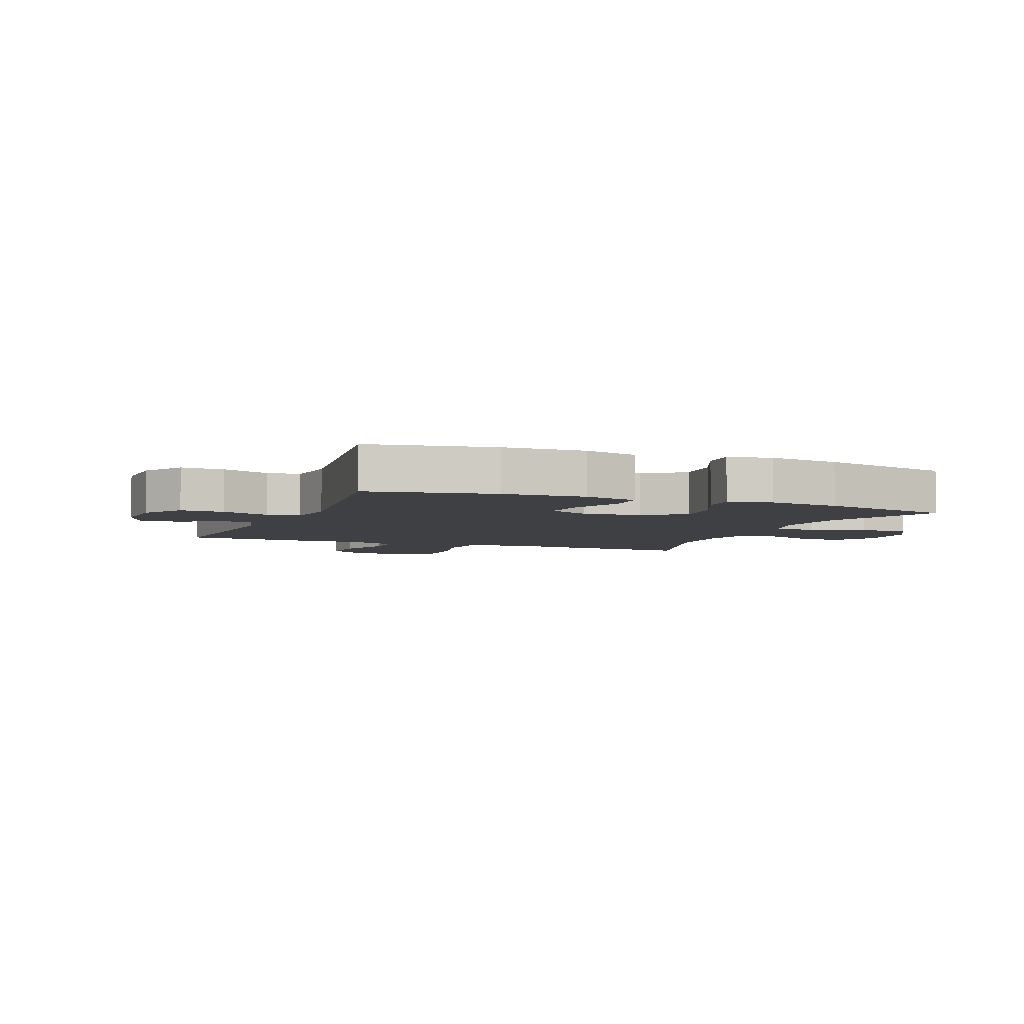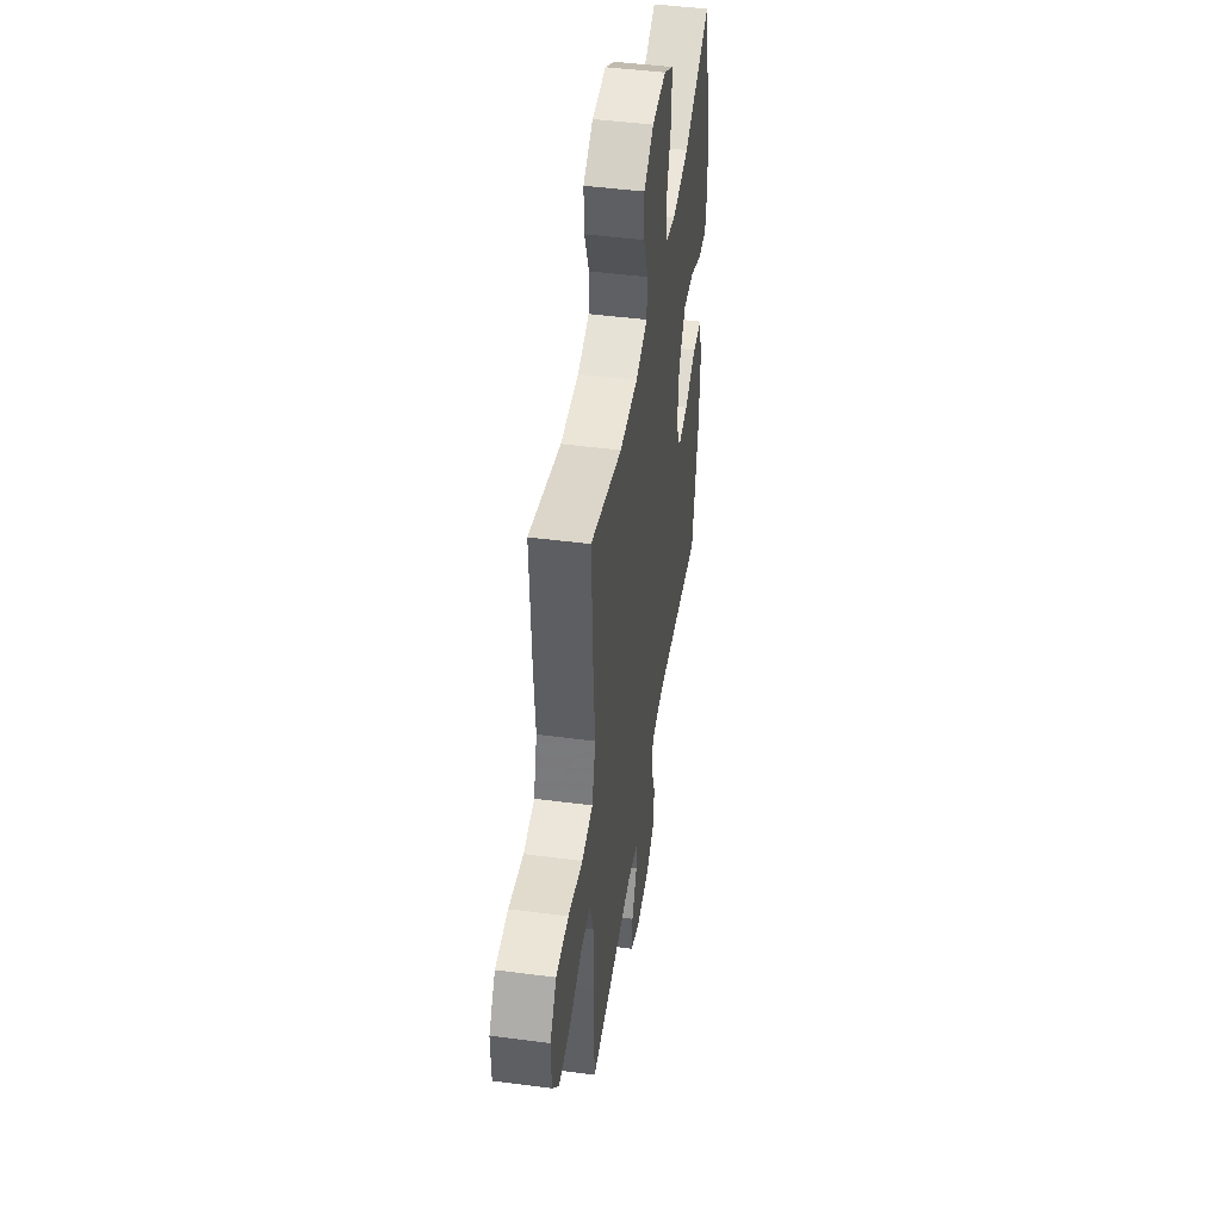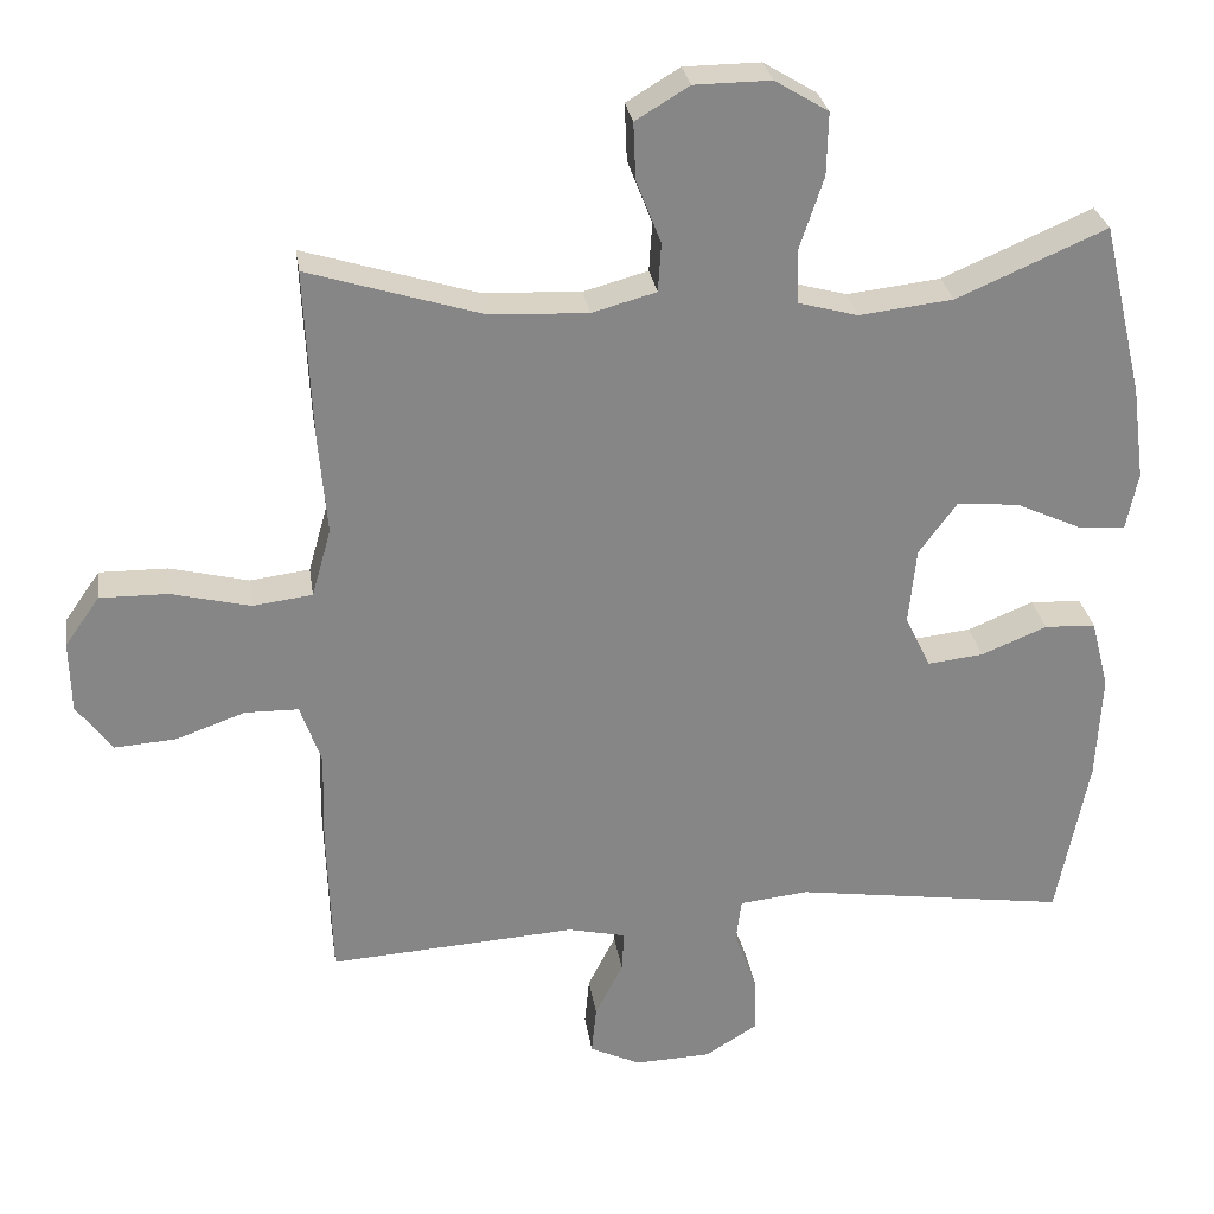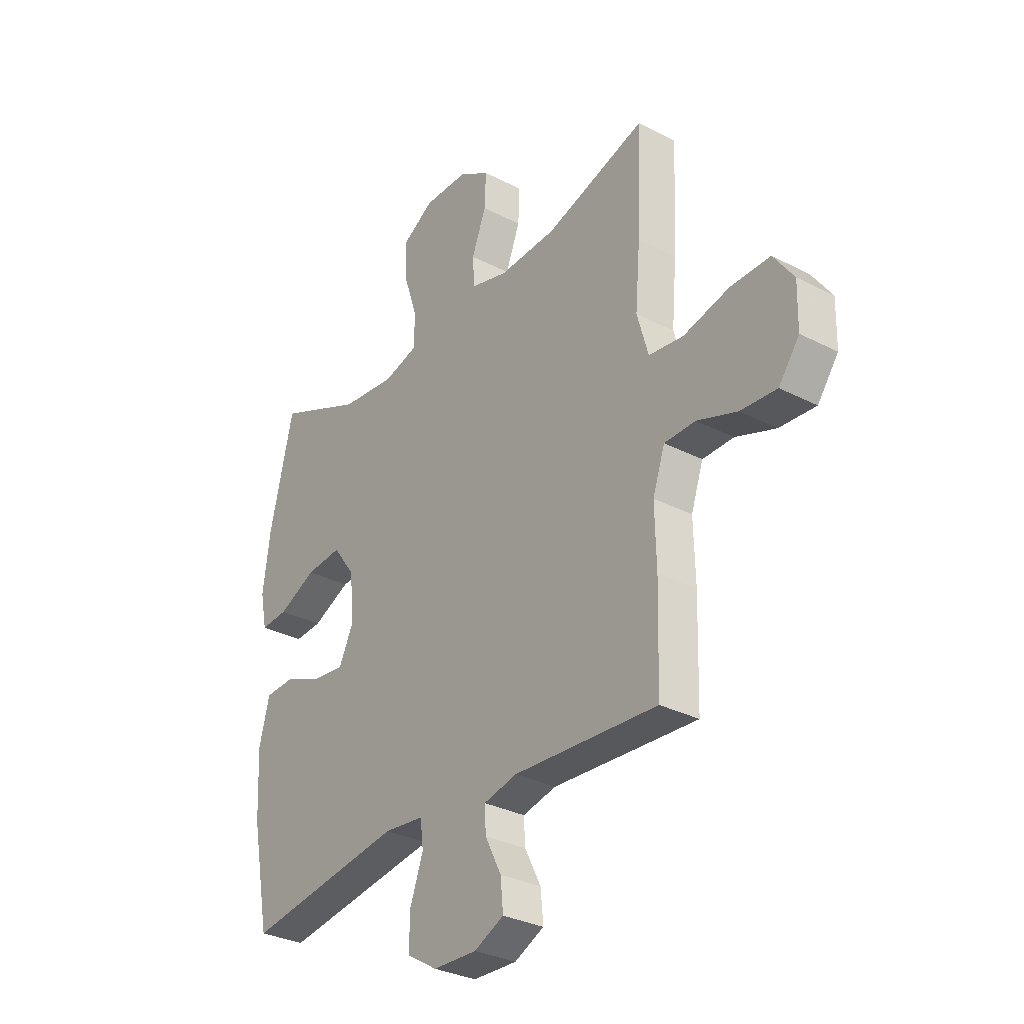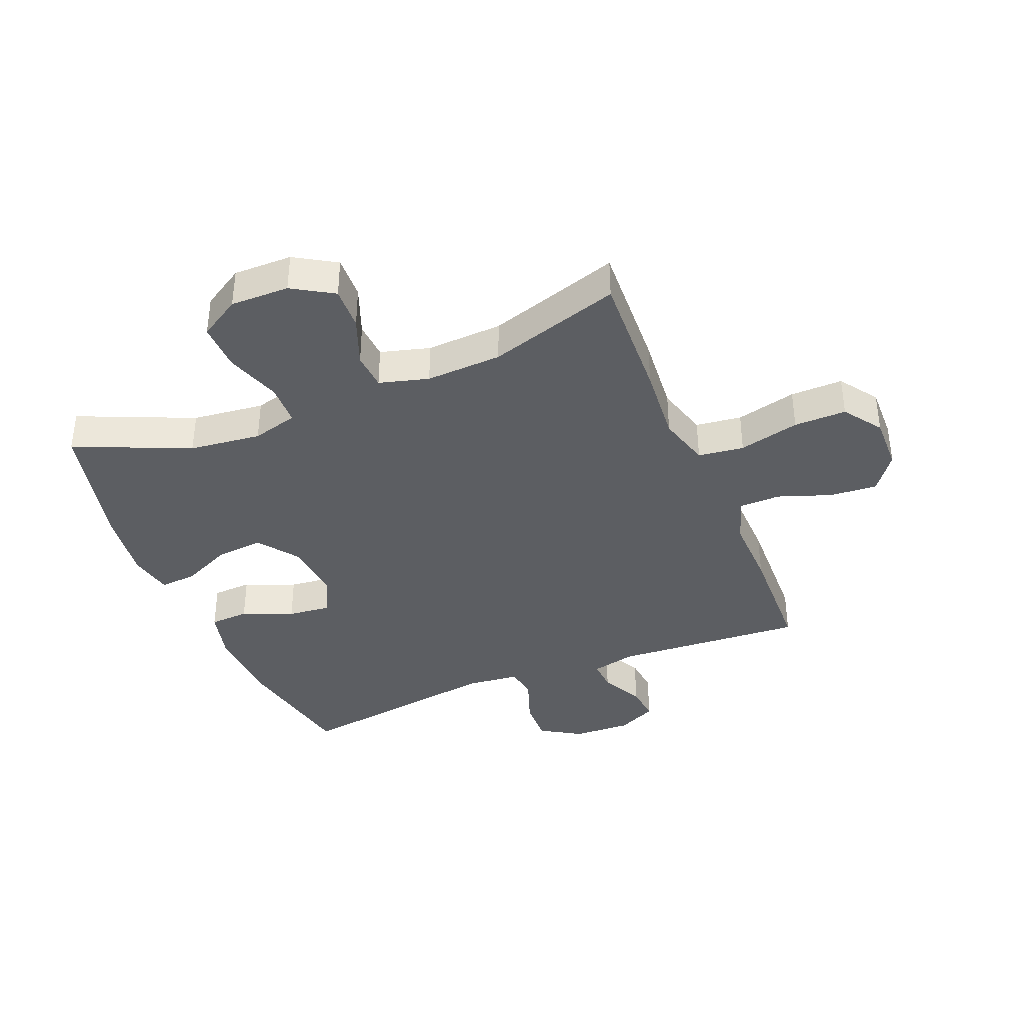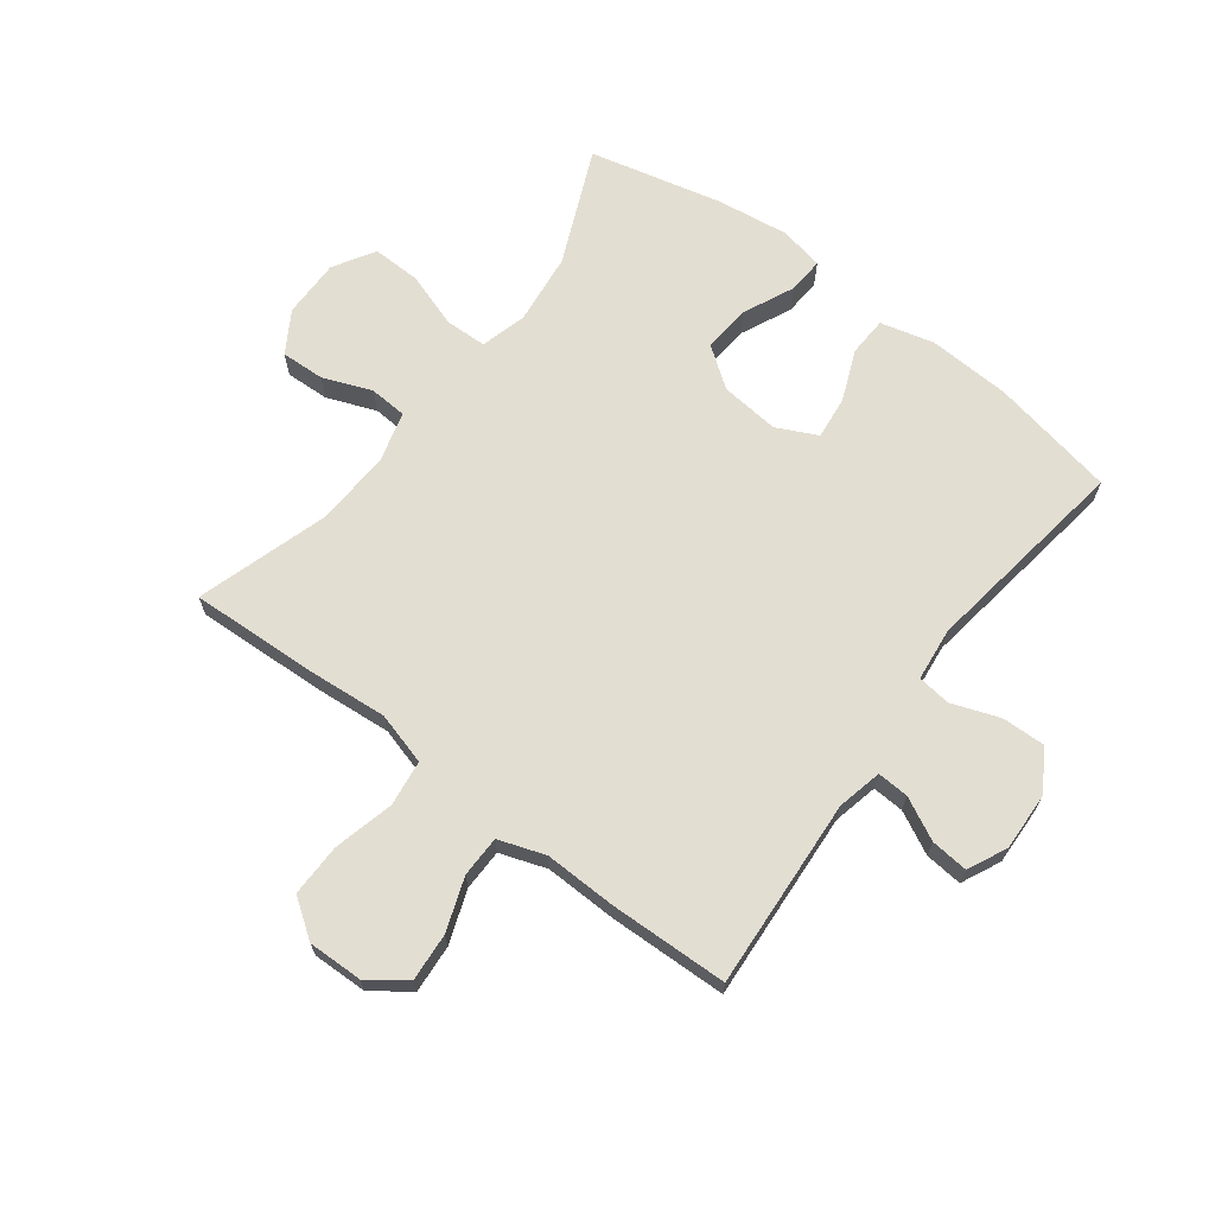
<metadata>
{"format":"obj","ext":"obj","renderer":"f3d","projection":"perspective","resolution":1024,"background":"white","views":[{"elev":-4.9,"azim":-112.1,"up":"+Y"},{"elev":46.5,"azim":98.5,"up":"+Z"},{"elev":28.2,"azim":171.7,"up":"+Z"},{"elev":-31.4,"azim":53.6,"up":"+Z"},{"elev":-38.2,"azim":22.3,"up":"+Y"},{"elev":67.5,"azim":127.1,"up":"+Y"}]}
</metadata>
<code>
v 0.5 0.07 0.5
v 0.49 0.07 0.281
v 0.479 0.07 0.151
v 0.504 0.07 0.063
v 0.581 0.07 0.053
v 0.683 0.07 0.078
v 0.771 0.07 0.079
v 0.816 0.07 0.015
v 0.814 0.07 -0.077
v 0.768 0.07 -0.139
v 0.688 0.07 -0.133
v 0.599 0.07 -0.101
v 0.53 0.07 -0.102
v 0.503 0.07 -0.18
v 0.506 0.07 -0.301
v 0.5 0.07 -0.5
v 0.18 0.07 -0.479
v 0.105 0.07 -0.496
v 0.108 0.07 -0.549
v 0.144 0.07 -0.62
v 0.15 0.07 -0.683
v 0.084 0.07 -0.714
v -0.014 0.07 -0.71
v -0.082 0.07 -0.668
v -0.08 0.07 -0.595
v -0.051 0.07 -0.515
v -0.058 0.07 -0.459
v -0.147 0.07 -0.449
v -0.5 0.07 -0.5
v -0.541 0.07 -0.29
v -0.548 0.07 -0.152
v -0.525 0.07 -0.062
v -0.459 0.07 -0.059
v -0.374 0.07 -0.094
v -0.302 0.07 -0.102
v -0.269 0.07 -0.034
v -0.279 0.07 0.065
v -0.328 0.07 0.132
v -0.408 0.07 0.125
v -0.493 0.07 0.086
v -0.554 0.07 0.082
v -0.569 0.07 0.156
v -0.553 0.07 0.276
v -0.5 0.07 0.5
v -0.307 0.07 0.416
v -0.186 0.07 0.402
v -0.109 0.07 0.423
v -0.107 0.07 0.493
v -0.138 0.07 0.586
v -0.14 0.07 0.667
v -0.071 0.07 0.709
v 0.028 0.07 0.708
v 0.097 0.07 0.666
v 0.094 0.07 0.593
v 0.062 0.07 0.511
v 0.066 0.07 0.448
v 0.149 0.07 0.425
v 0.277 0.07 0.431
v 0.5 0 0.5
v 0.49 0 0.281
v 0.479 0 0.151
v 0.504 0 0.063
v 0.581 0 0.053
v 0.683 0 0.078
v 0.771 0 0.079
v 0.816 0 0.015
v 0.814 0 -0.077
v 0.768 0 -0.139
v 0.688 0 -0.133
v 0.599 0 -0.101
v 0.53 0 -0.102
v 0.503 0 -0.18
v 0.506 0 -0.301
v 0.5 0 -0.5
v 0.18 0 -0.479
v 0.105 0 -0.496
v 0.108 0 -0.549
v 0.144 0 -0.62
v 0.15 0 -0.683
v 0.084 0 -0.714
v -0.014 0 -0.71
v -0.082 0 -0.668
v -0.08 0 -0.595
v -0.051 0 -0.515
v -0.058 0 -0.459
v -0.147 0 -0.449
v -0.5 0 -0.5
v -0.541 0 -0.29
v -0.548 0 -0.152
v -0.525 0 -0.062
v -0.459 0 -0.059
v -0.374 0 -0.094
v -0.302 0 -0.102
v -0.269 0 -0.034
v -0.279 0 0.065
v -0.328 0 0.132
v -0.408 0 0.125
v -0.493 0 0.086
v -0.554 0 0.082
v -0.569 0 0.156
v -0.553 0 0.276
v -0.5 0 0.5
v -0.307 0 0.416
v -0.186 0 0.402
v -0.109 0 0.423
v -0.107 0 0.493
v -0.138 0 0.586
v -0.14 0 0.667
v -0.071 0 0.709
v 0.028 0 0.708
v 0.097 0 0.666
v 0.094 0 0.593
v 0.062 0 0.511
v 0.066 0 0.448
v 0.149 0 0.425
v 0.277 0 0.431
f 52 53 54 55
f 52 55 56
f 51 52 56
f 48 49 50 51
f 47 48 51 56
f 46 47 56 57
f 42 43 44 45
f 42 45 46
f 39 40 41 42
f 38 39 42 46
f 37 38 46 57
f 31 32 33 34
f 31 34 35
f 28 29 30 31
f 27 28 31 35
f 23 24 25 26
f 23 26 27
f 22 23 27
f 19 20 21 22
f 18 19 22 27
f 17 18 27 35
f 14 15 16 17
f 13 14 17 35
f 9 10 11 12
f 5 6 7 8
f 4 5 8 9
f 58 1 2 3
f 58 3 4
f 36 37 57 58
f 36 58 4
f 12 13 35 36
f 4 9 12 36
f 113 112 111 110
f 114 113 110
f 114 110 109
f 109 108 107 106
f 114 109 106 105
f 115 114 105 104
f 103 102 101 100
f 104 103 100
f 100 99 98 97
f 104 100 97 96
f 115 104 96 95
f 92 91 90 89
f 93 92 89
f 89 88 87 86
f 93 89 86 85
f 84 83 82 81
f 85 84 81
f 85 81 80
f 80 79 78 77
f 85 80 77 76
f 93 85 76 75
f 75 74 73 72
f 93 75 72 71
f 70 69 68 67
f 66 65 64 63
f 67 66 63 62
f 61 60 59 116
f 62 61 116
f 116 115 95 94
f 62 116 94
f 94 93 71 70
f 94 70 67 62
f 1 59 60 2
f 2 60 61 3
f 3 61 62 4
f 4 62 63 5
f 5 63 64 6
f 6 64 65 7
f 7 65 66 8
f 8 66 67 9
f 9 67 68 10
f 10 68 69 11
f 11 69 70 12
f 12 70 71 13
f 13 71 72 14
f 14 72 73 15
f 15 73 74 16
f 16 74 75 17
f 17 75 76 18
f 18 76 77 19
f 19 77 78 20
f 20 78 79 21
f 21 79 80 22
f 22 80 81 23
f 23 81 82 24
f 24 82 83 25
f 25 83 84 26
f 26 84 85 27
f 27 85 86 28
f 28 86 87 29
f 29 87 88 30
f 30 88 89 31
f 31 89 90 32
f 32 90 91 33
f 33 91 92 34
f 34 92 93 35
f 35 93 94 36
f 36 94 95 37
f 37 95 96 38
f 38 96 97 39
f 39 97 98 40
f 40 98 99 41
f 41 99 100 42
f 42 100 101 43
f 43 101 102 44
f 44 102 103 45
f 45 103 104 46
f 46 104 105 47
f 47 105 106 48
f 48 106 107 49
f 49 107 108 50
f 50 108 109 51
f 51 109 110 52
f 52 110 111 53
f 53 111 112 54
f 54 112 113 55
f 55 113 114 56
f 56 114 115 57
f 57 115 116 58
f 58 116 59 1

</code>
